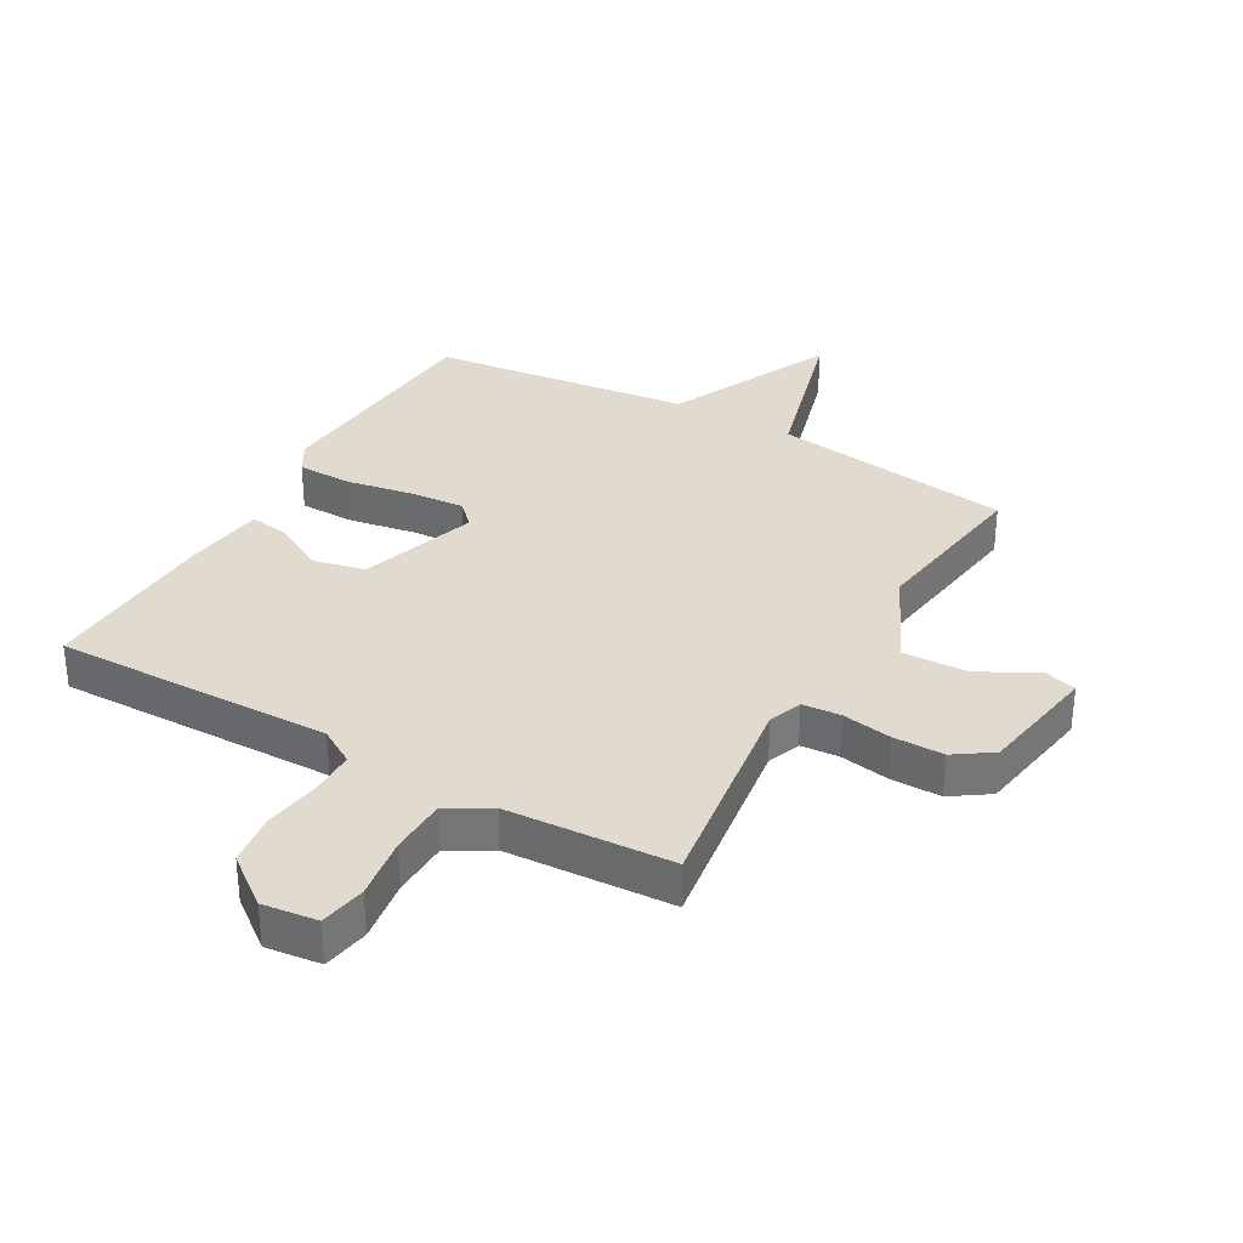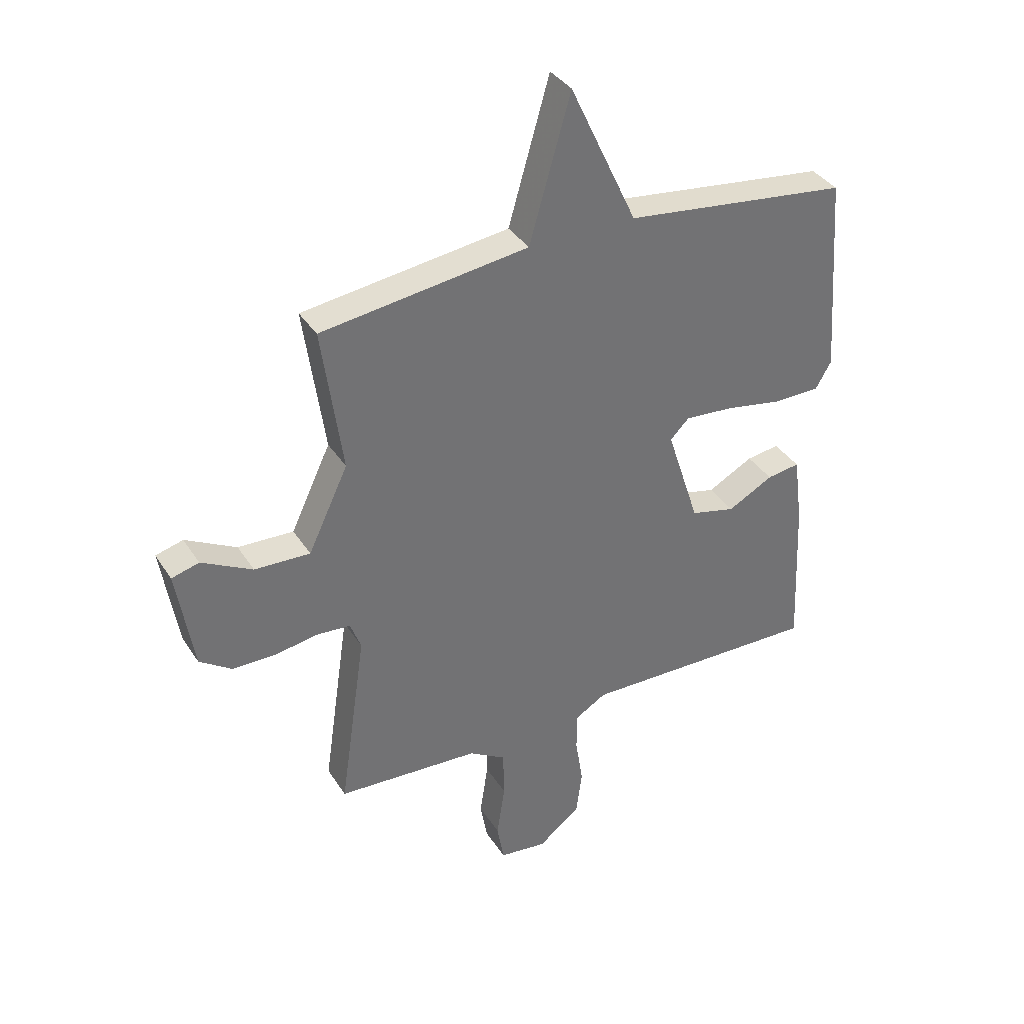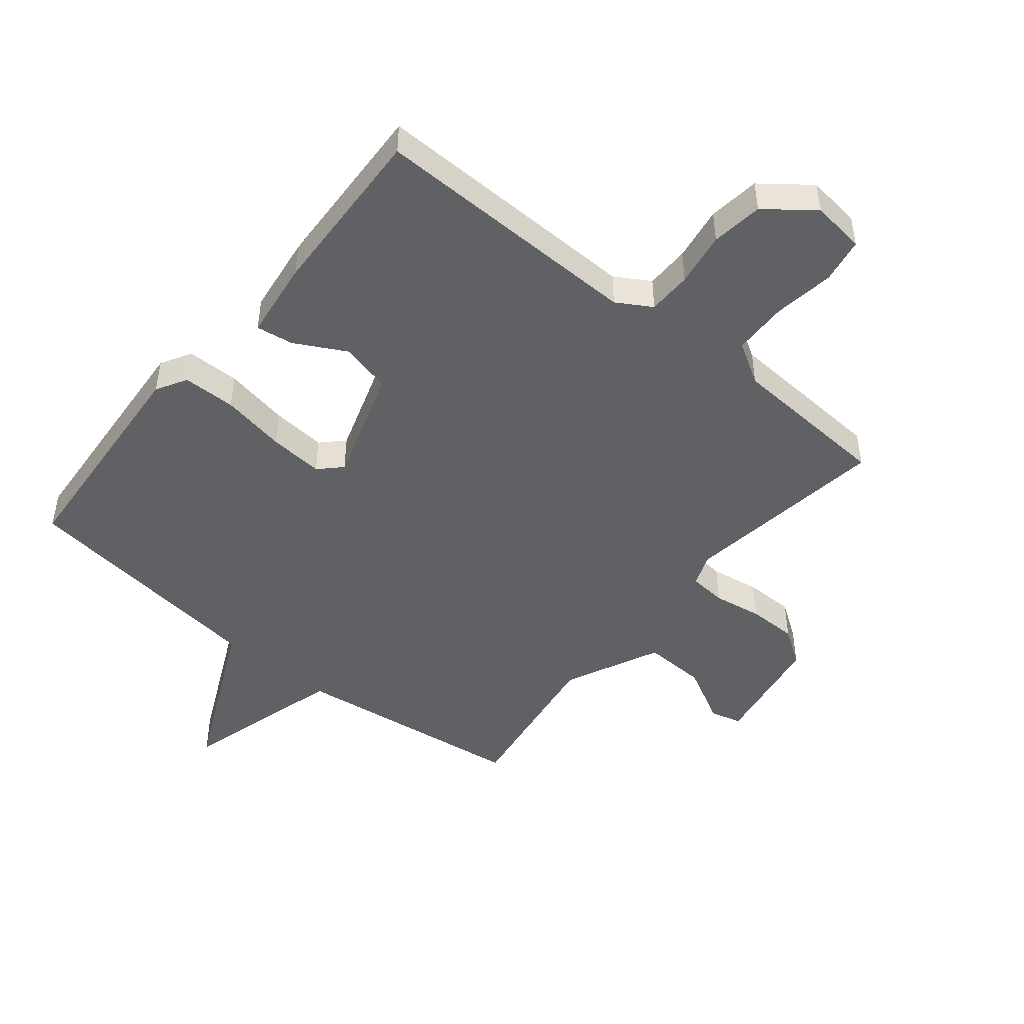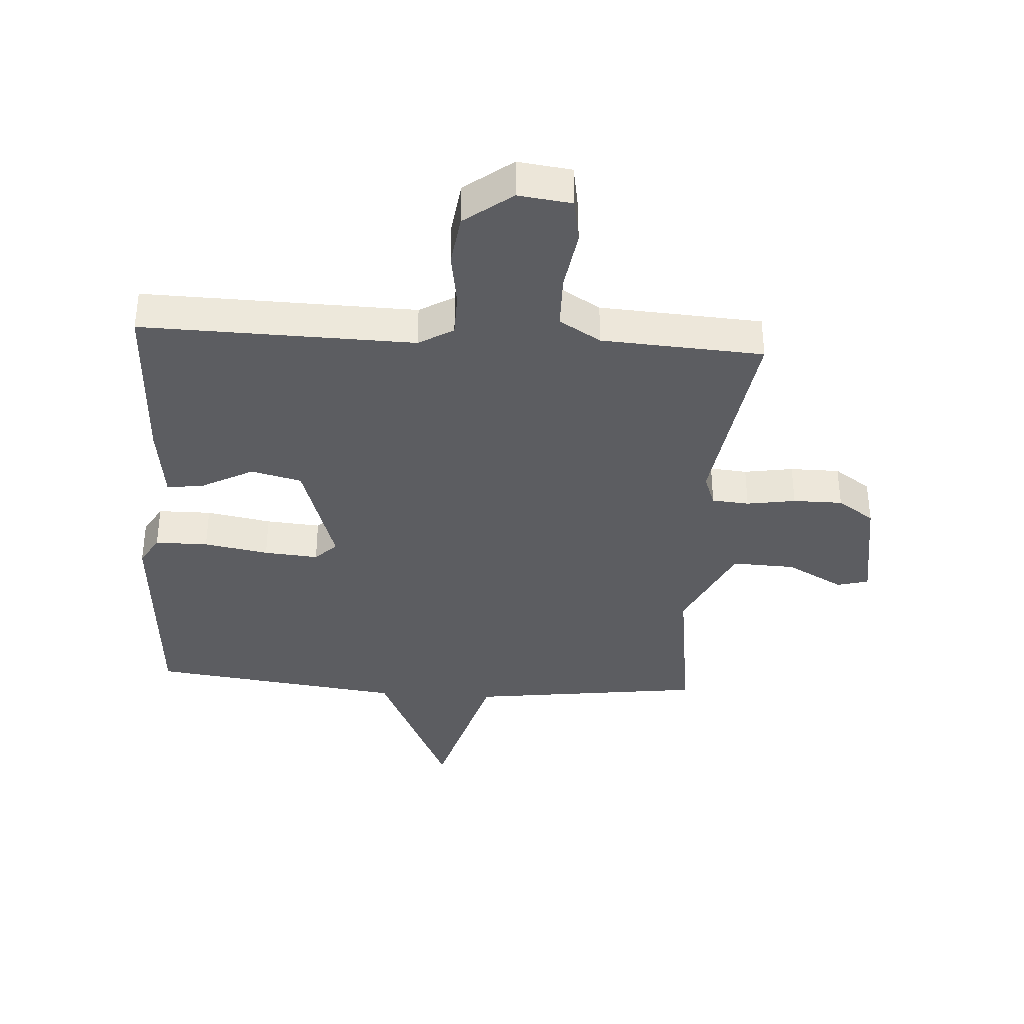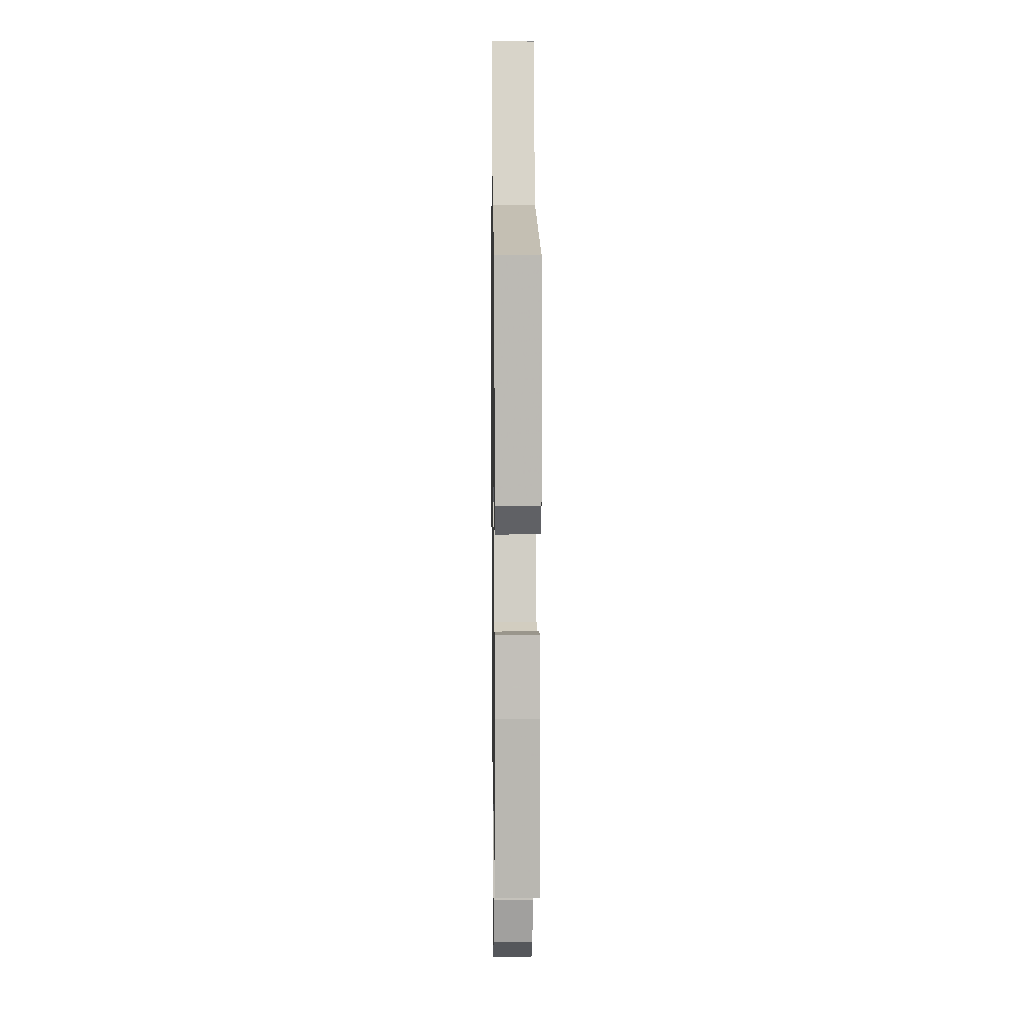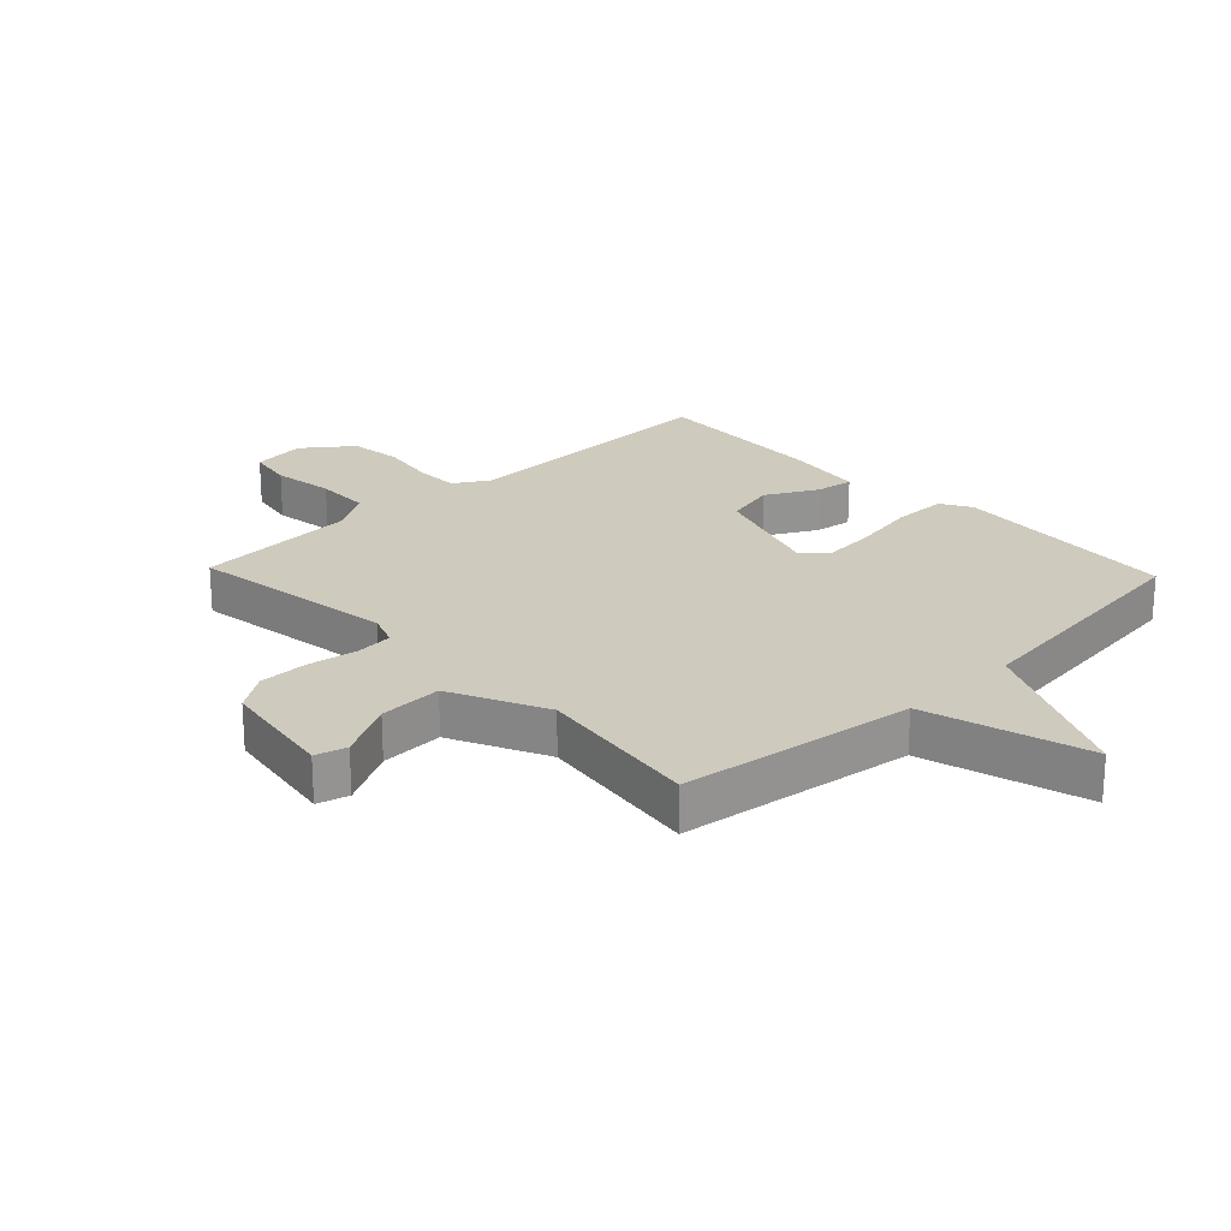
<metadata>
{"format":"obj","ext":"obj","renderer":"f3d","projection":"perspective","resolution":1024,"background":"white","views":[{"elev":33.4,"azim":-150.2,"up":"+Y"},{"elev":36.6,"azim":-28.7,"up":"+Z"},{"elev":-47.6,"azim":140.8,"up":"+Y"},{"elev":-36.8,"azim":176.2,"up":"+Y"},{"elev":10.9,"azim":89.2,"up":"+Z"},{"elev":23.2,"azim":-43.6,"up":"+Y"}]}
</metadata>
<code>
v -0.5 0.07 0.5
v -0.116 0.07 0.551
v -0.04 0.07 0.817
v 0.084 0.07 0.551
v 0.5 0.07 0.5
v 0.527 0.07 0.129
v 0.498 0.07 0.079
v 0.411 0.07 0.078
v 0.305 0.07 0.097
v 0.216 0.07 0.104
v 0.181 0.07 0.069
v 0.242 0.07 -0.119
v 0.325 0.07 -0.139
v 0.409 0.07 -0.094
v 0.47 0.07 -0.085
v 0.487 0.07 -0.214
v 0.5 0.07 -0.5
v 0.054 0.07 -0.491
v -0.003 0.07 -0.525
v -0.004 0.07 -0.597
v 0.01 0.07 -0.686
v -0.001 0.07 -0.771
v -0.079 0.07 -0.831
v -0.167 0.07 -0.82
v -0.18 0.07 -0.746
v -0.165 0.07 -0.646
v -0.167 0.07 -0.557
v -0.235 0.07 -0.516
v -0.5 0.07 -0.5
v -0.451 0.07 -0.163
v -0.471 0.07 -0.11
v -0.532 0.07 -0.105
v -0.612 0.07 -0.118
v -0.693 0.07 -0.118
v -0.753 0.07 -0.077
v -0.784 0.07 0.114
v -0.733 0.07 0.128
v -0.639 0.07 0.078
v -0.536 0.07 0.074
v -0.462 0.07 0.23
v -0.5 0 0.5
v -0.116 0 0.551
v -0.04 0 0.817
v 0.084 0 0.551
v 0.5 0 0.5
v 0.527 0 0.129
v 0.498 0 0.079
v 0.411 0 0.078
v 0.305 0 0.097
v 0.216 0 0.104
v 0.181 0 0.069
v 0.242 0 -0.119
v 0.325 0 -0.139
v 0.409 0 -0.094
v 0.47 0 -0.085
v 0.487 0 -0.214
v 0.5 0 -0.5
v 0.054 0 -0.491
v -0.003 0 -0.525
v -0.004 0 -0.597
v 0.01 0 -0.686
v -0.001 0 -0.771
v -0.079 0 -0.831
v -0.167 0 -0.82
v -0.18 0 -0.746
v -0.165 0 -0.646
v -0.167 0 -0.557
v -0.235 0 -0.516
v -0.5 0 -0.5
v -0.451 0 -0.163
v -0.471 0 -0.11
v -0.532 0 -0.105
v -0.612 0 -0.118
v -0.693 0 -0.118
v -0.753 0 -0.077
v -0.784 0 0.114
v -0.733 0 0.128
v -0.639 0 0.078
v -0.536 0 0.074
v -0.462 0 0.23
f 36 37 38
f 35 36 38
f 34 35 38
f 33 34 38
f 32 33 38
f 31 32 38 39
f 30 31 39 40
f 28 29 30
f 27 28 30 40
f 24 25 26
f 23 24 26
f 22 23 26
f 21 22 26
f 20 21 26
f 19 20 26 27
f 40 1 2
f 27 40 2
f 19 27 2
f 18 19 2
f 16 17 18
f 15 16 18
f 14 15 18
f 13 14 18
f 7 8 9
f 6 7 9
f 5 6 9
f 4 5 9
f 4 9 10
f 3 4 10 11
f 18 2 3 11
f 12 13 18
f 11 12 18
f 78 77 76
f 78 76 75
f 78 75 74
f 78 74 73
f 78 73 72
f 79 78 72 71
f 80 79 71 70
f 70 69 68
f 80 70 68 67
f 66 65 64
f 66 64 63
f 66 63 62
f 66 62 61
f 66 61 60
f 67 66 60 59
f 42 41 80
f 42 80 67
f 42 67 59
f 42 59 58
f 58 57 56
f 58 56 55
f 58 55 54
f 58 54 53
f 49 48 47
f 49 47 46
f 49 46 45
f 49 45 44
f 50 49 44
f 51 50 44 43
f 51 43 42 58
f 58 53 52
f 58 52 51
f 1 41 42 2
f 2 42 43 3
f 3 43 44 4
f 4 44 45 5
f 5 45 46 6
f 6 46 47 7
f 7 47 48 8
f 8 48 49 9
f 9 49 50 10
f 10 50 51 11
f 11 51 52 12
f 12 52 53 13
f 13 53 54 14
f 14 54 55 15
f 15 55 56 16
f 16 56 57 17
f 17 57 58 18
f 18 58 59 19
f 19 59 60 20
f 20 60 61 21
f 21 61 62 22
f 22 62 63 23
f 23 63 64 24
f 24 64 65 25
f 25 65 66 26
f 26 66 67 27
f 27 67 68 28
f 28 68 69 29
f 29 69 70 30
f 30 70 71 31
f 31 71 72 32
f 32 72 73 33
f 33 73 74 34
f 34 74 75 35
f 35 75 76 36
f 36 76 77 37
f 37 77 78 38
f 38 78 79 39
f 39 79 80 40
f 40 80 41 1

</code>
